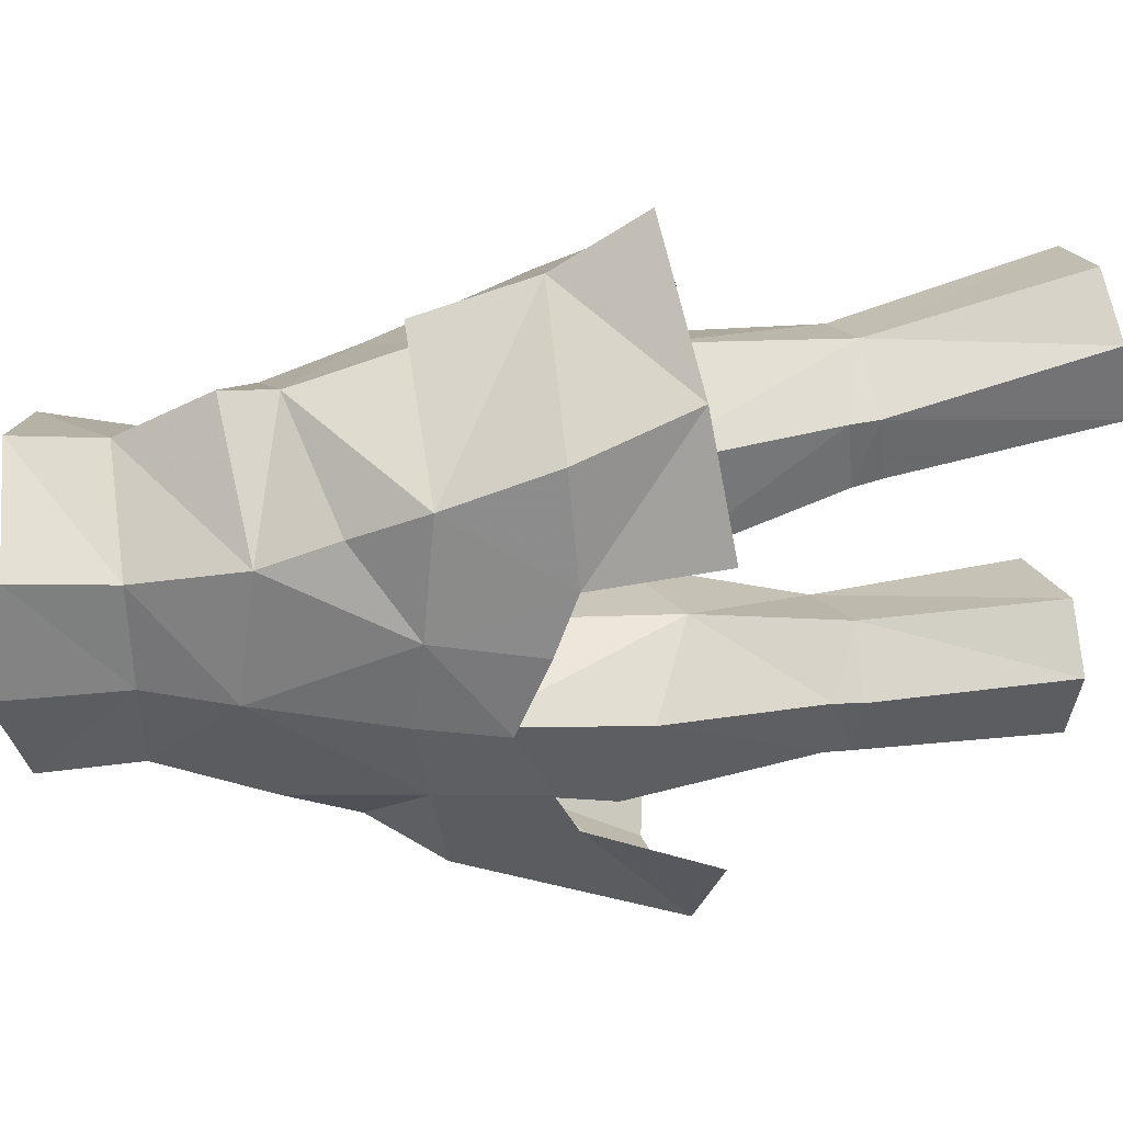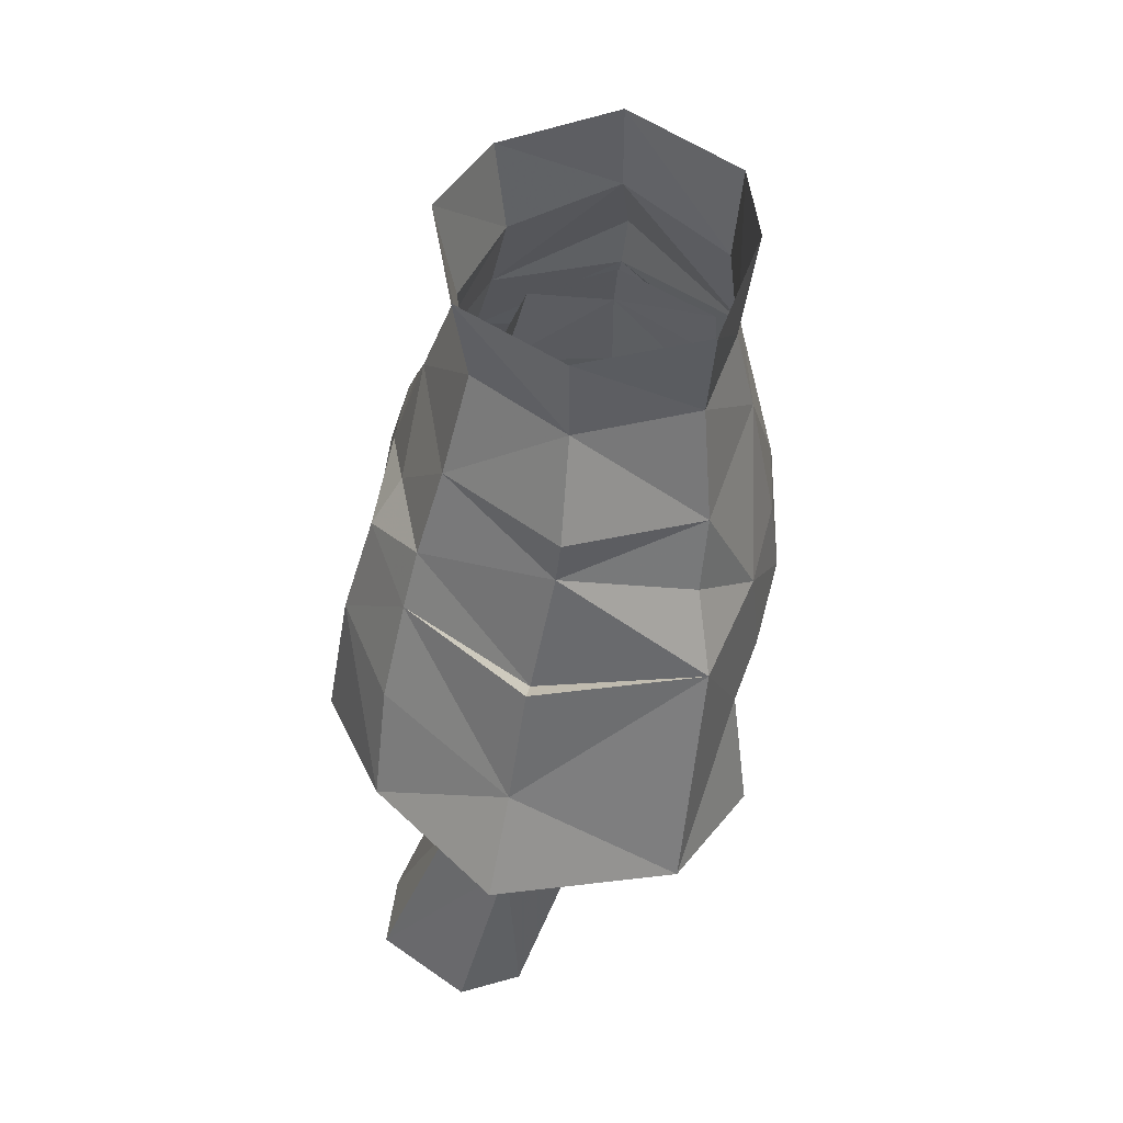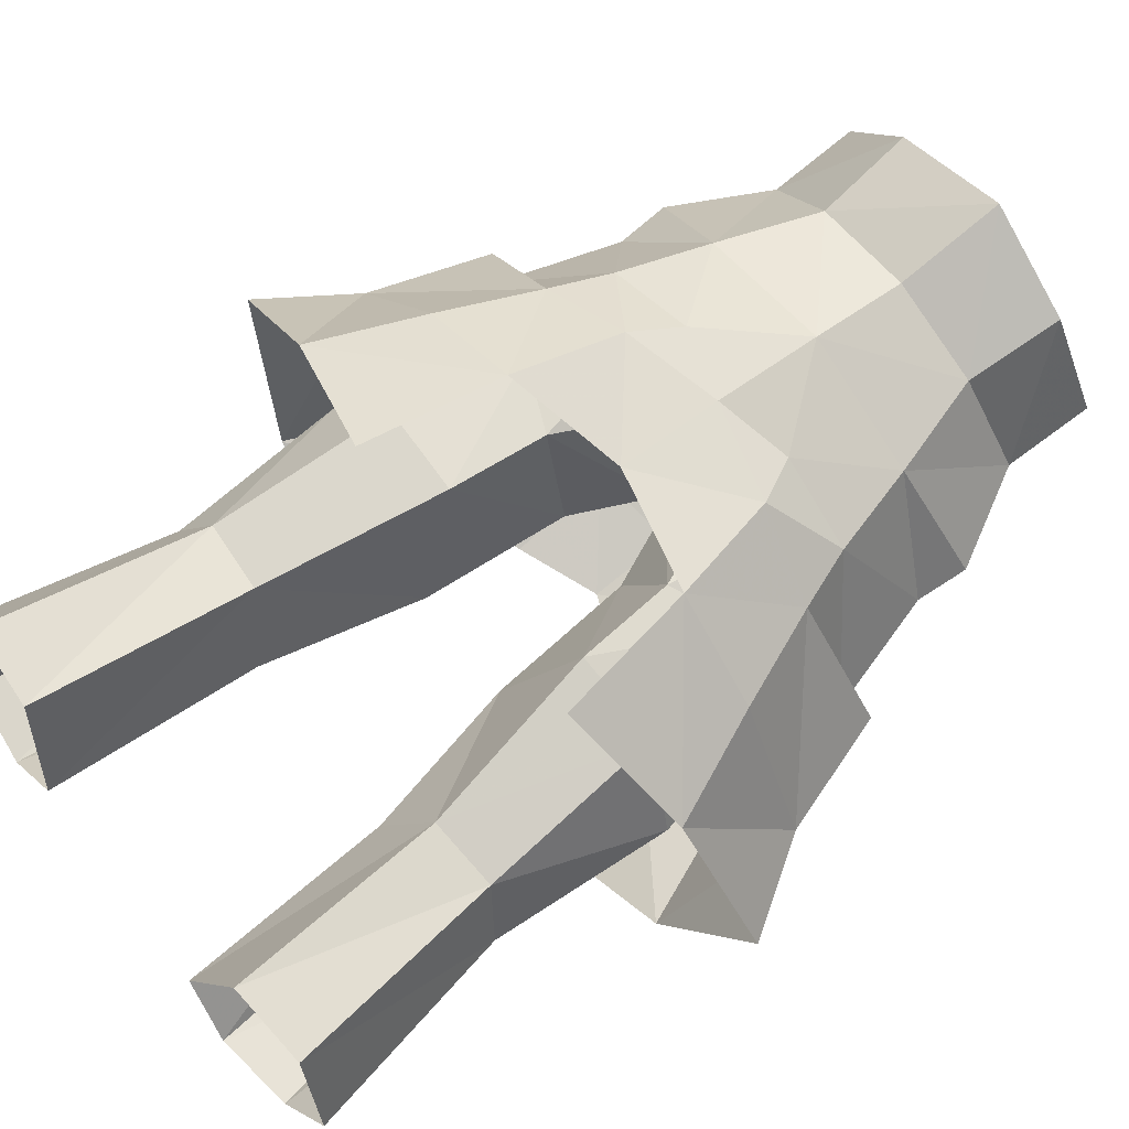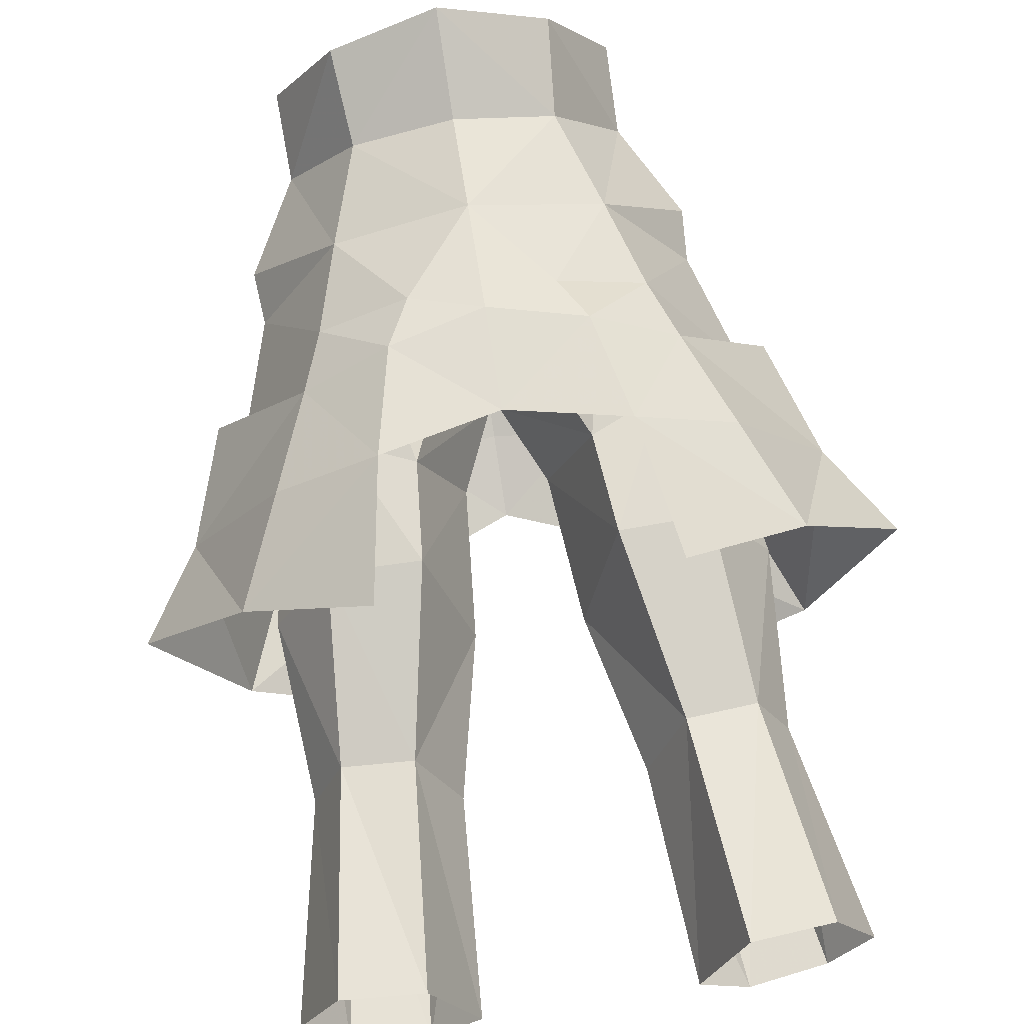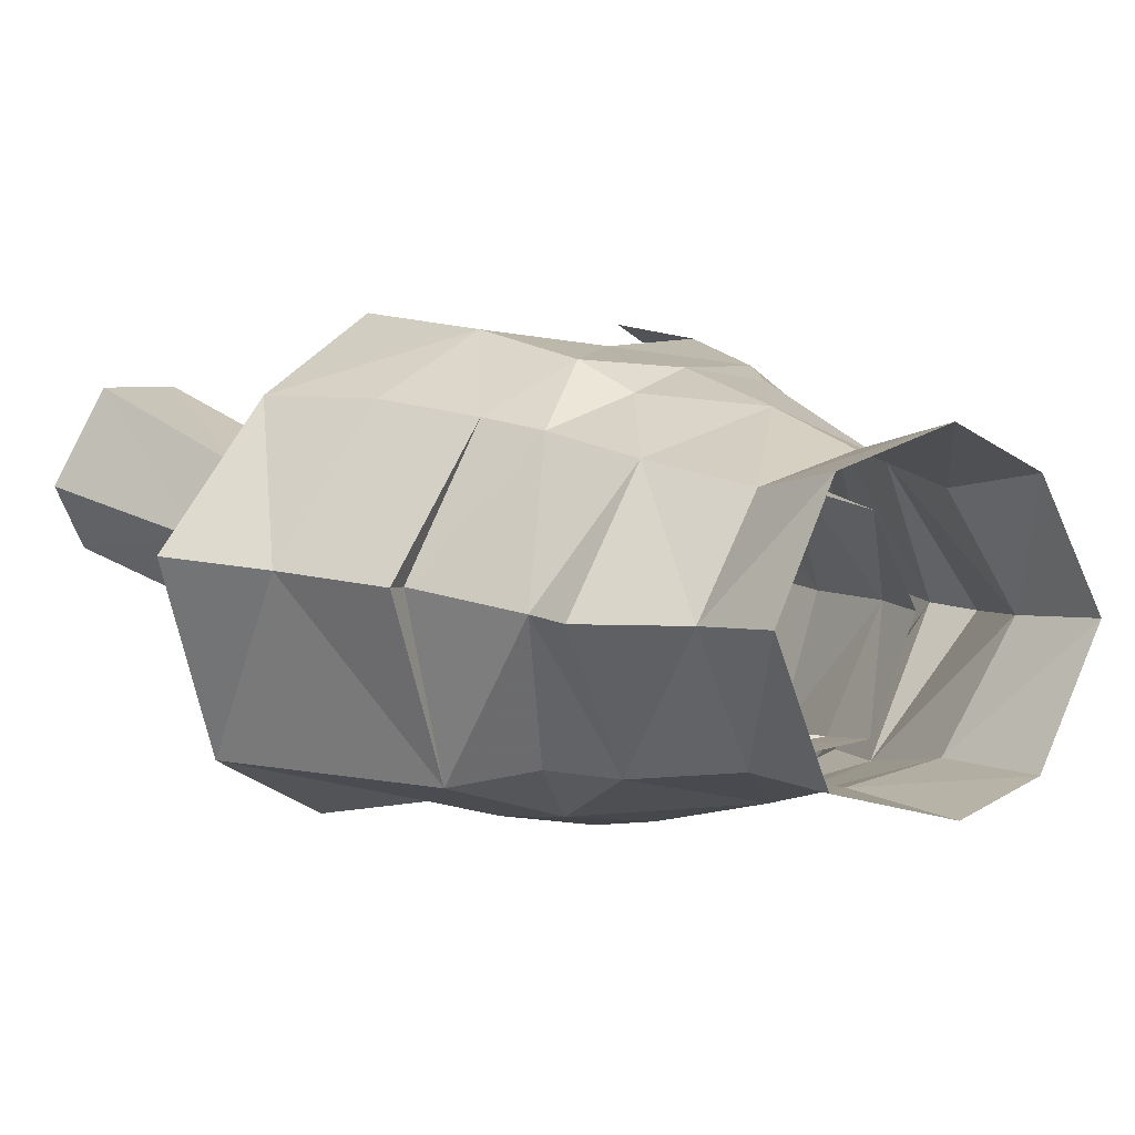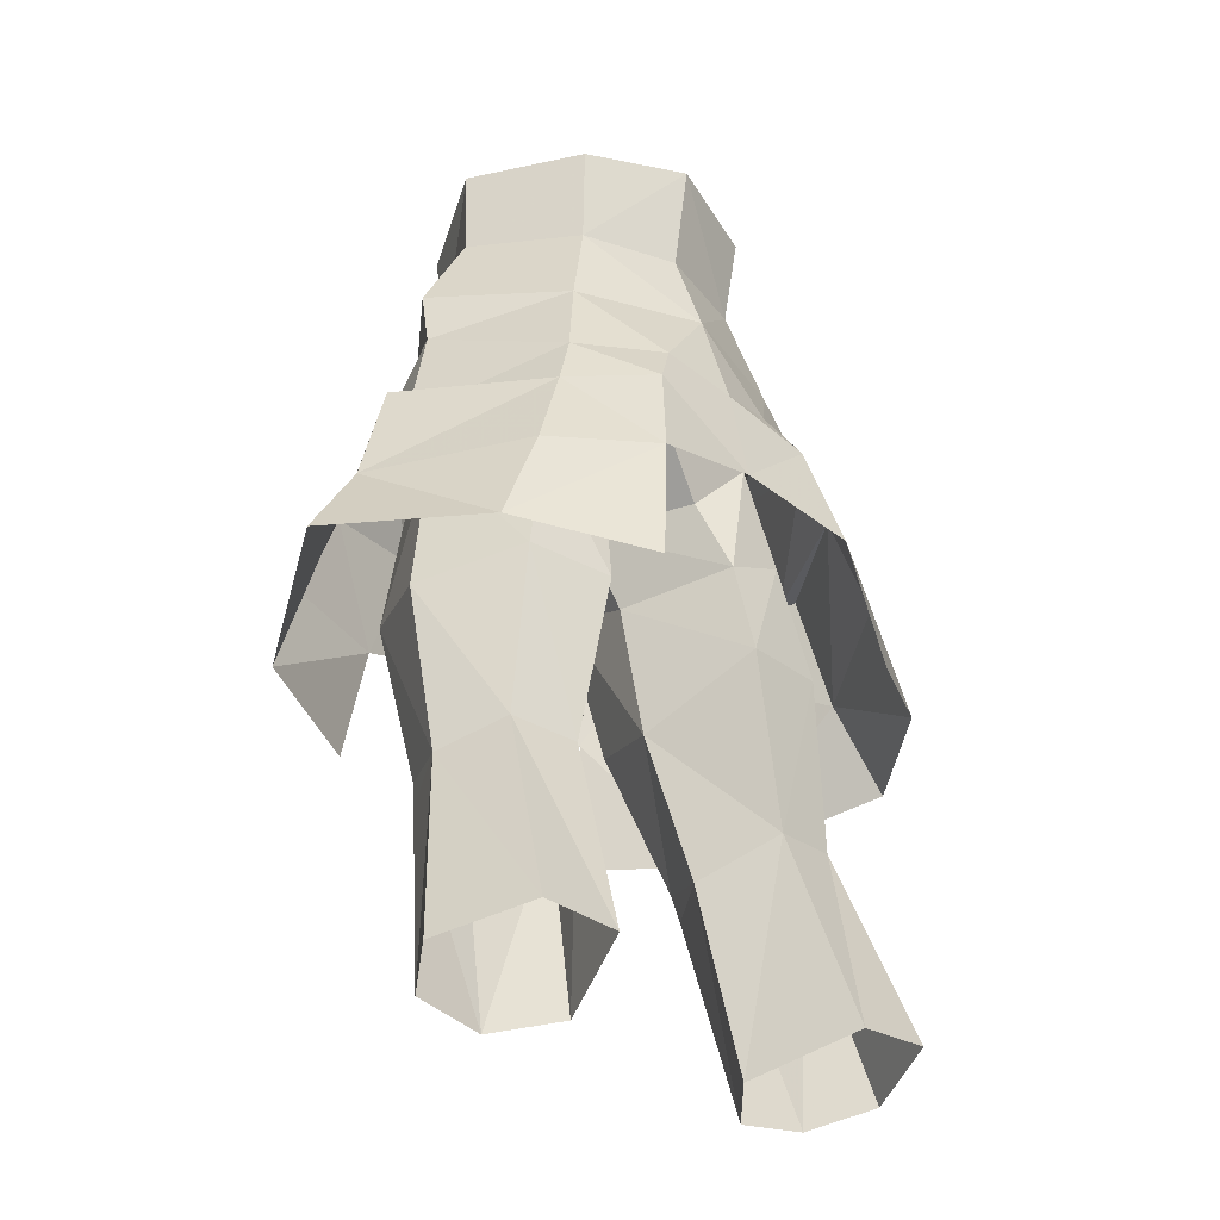
<metadata>
{"format":"obj","ext":"obj","renderer":"f3d","projection":"perspective","resolution":1024,"background":"white","views":[{"elev":-49.2,"azim":90.2,"up":"+Y"},{"elev":50.3,"azim":-81.0,"up":"+Z"},{"elev":76.5,"azim":-127.9,"up":"+Y"},{"elev":79.3,"azim":171.2,"up":"+Y"},{"elev":1.4,"azim":-37.1,"up":"+Y"},{"elev":-32.3,"azim":137.7,"up":"+Z"}]}
</metadata>
<code>
g warrior_trousers_male_50030
v 10.06 0.7463 38.01
v 9.47 1.81 30.58
v 8.132 4.526 31.51
v 7.564 4.717 39.11
v 1.65 -0.4608 42.49
v 3.46 4.395 43.06
v 3.818 5.174 38.96
v 2.173 0.3491 36.38
v 7.276 -0.3013 50.22
v 6.231 -0.5842 53.02
v 3.99 -4.938 53.09
v 4.752 -5.089 50.02
v 5.245 4.9 31.3
v 7.957 -1.227 31.07
v 8.009 -3.796 38.96
v 3.918 -3.913 37.66
v 5.231 -1.36 30.83
v 9.287 7.798 22.72
v 11.11 3.837 21.97
v 5.968 7.921 22.47
v 6.285 1.126 20.81
v 9.439 1.364 21.24
v 8.032 -1.038 29.94
v 5.456 -1.114 29.66
v 2.738 -5.175 44.48
v 0.9672 -4.535 47.35
v -0.06428 -5.395 47.75
v -0.06428 -1.005 46
v 0.1481 -1.05 45.94
v 4.177 3.435 21.22
v 3.64 1.584 29.84
v 5.901 -5.222 46.24
v 8.727 -0.103 45.13
v 6.36 4.078 44.35
v 0.1481 -1.05 45.94
v 2.237 3.475 46.07
v -0.06429 4.309 48.44
v 4.614 4.043 48.53
v -0.06428 -5.555 52.44
v 2.614 -5.4 49.35
v 4.315 2.953 52.91
v -0.06428 -1.005 46
v -0.06428 4.01 52.52
v -0.4714 -1.05 45.94
v -0.06428 -6.11 56.23
v 4.562 -5.667 60.52
v -0.06428 -6.73 61.48
v -0.06428 -6.951 52.45
v 5.314 -5.883 51.7
v 4.225 -5.36 56.33
v 6.972 -0.601 57.06
v 4.113 3.707 56.66
v 5.436 4.649 52.35
v -0.06428 5.761 61.23
v -0.06428 4.947 56.72
v 9.098 -0.6173 53.16
v 8.924 -0.386 50.94
v 6.561 -5.751 48.51
v 3.589 -7.76 45.84
v 8.388 -6.505 45.37
v 10.37 0.4098 45.88
v 7.402 6.119 46.13
v 6.487 5.625 48.58
v 5.726 -7.53 40.49
v 10.15 -6.27 40.91
v 12.92 0.9012 41.67
v 8.991 6.818 42.17
v 4.843 9.351 42.47
v 2.853 7.498 48.89
v -0.06428 6.461 52.58
v 11.95 -5.199 36.27
v 6.841 -7.546 35.19
v 4.457 4.187 60.68
v 7.081 -0.588 60.85
v 11.37 0.4059 46.55
v 10.37 0.4098 45.88
v 8.388 -6.505 45.37
v 11.37 0.4059 46.55
v 7.402 6.119 46.13
v 3.862 8.148 46.92
v -0.06428 7.937 47.96
v -0.06429 8.866 43.61
v -0.06428 -8.123 46.35
v -0.06428 -8.579 42.8
v 3.245 -8.142 41.42
v 3.589 -7.76 45.84
v -0.06428 -8.123 46.35
v 5.726 -7.53 40.49
v 15.31 1.363 37.94
v 10.88 7.017 37.72
v 5.793 10.19 36.69
v -10.18 0.7462 38.01
v -8.261 4.526 31.51
v -9.599 1.81 30.58
v -7.693 4.716 39.11
v -1.779 -0.4608 42.49
v -3.947 5.174 38.96
v -3.589 4.395 43.06
v -2.302 0.3491 36.38
v -7.405 -0.3013 50.22
v -4.119 -4.938 53.09
v -6.36 -0.5842 53.02
v -4.88 -5.089 50.02
v -5.373 4.9 31.3
v -8.085 -1.227 31.07
v -4.046 -3.913 37.66
v -8.138 -3.796 38.96
v -5.359 -1.36 30.83
v -9.415 7.798 22.72
v -11.23 3.837 21.97
v -6.096 7.921 22.47
v -6.414 1.126 20.81
v -8.16 -1.038 29.94
v -9.567 1.364 21.24
v -5.584 -1.114 29.66
v -2.866 -5.175 44.48
v -1.096 -4.535 47.35
v -0.2767 -1.05 45.94
v -4.306 3.435 21.22
v -3.769 1.584 29.84
v -6.03 -5.222 46.24
v -8.855 -0.103 45.13
v -6.488 4.078 44.35
v -0.2767 -1.05 45.94
v -2.365 3.475 46.07
v -4.743 4.043 48.53
v -2.742 -5.4 49.35
v -4.444 2.953 52.91
v 0.3429 -1.05 45.94
v -4.691 -5.667 60.52
v -4.353 -5.36 56.33
v -5.597 -5.897 51.5
v -7.101 -0.601 57.06
v -4.242 3.707 56.66
v -5.565 4.649 52.35
v -9.226 -0.6173 53.16
v -9.053 -0.386 50.94
v -6.689 -5.751 48.51
v -8.516 -6.505 45.37
v -3.718 -7.76 45.84
v -10.5 0.4098 45.88
v -6.616 5.625 48.58
v -7.53 6.119 46.13
v -10.28 -6.27 40.91
v -5.854 -7.53 40.49
v -13.05 0.9012 41.67
v -9.12 6.818 42.17
v -4.972 9.351 42.47
v -3.018 6.959 48.85
v -12.13 -6.023 36.2
v -7.025 -8.37 35.13
v -4.585 4.187 60.68
v -7.21 -0.588 60.85
v -11.5 0.4059 46.55
v -10.5 0.4098 45.88
v -11.5 0.4059 46.55
v -8.516 -6.505 45.37
v -7.53 6.119 46.13
v -3.99 8.148 46.92
v -3.718 -7.76 45.84
v -3.374 -8.142 41.42
v -5.854 -7.53 40.49
v -15.44 1.363 37.94
v -11.01 7.017 37.72
v -5.922 10.19 36.69
f 1 2 3
f 3 4 1
f 5 6 7
f 7 8 5
f 9 10 11
f 11 12 9
f 7 13 8
f 14 15 16
f 16 17 14
f 18 3 2
f 2 19 18
f 3 18 20
f 20 13 3
f 21 22 23
f 23 24 21
f 8 16 25
f 25 5 8
f 13 7 4
f 4 3 13
f 26 27 28
f 28 29 26
f 30 31 13
f 13 20 30
f 9 12 32
f 32 33 9
f 23 14 17
f 17 24 23
f 15 32 25
f 25 16 15
f 7 6 34
f 34 4 7
f 6 5 35
f 35 36 6
f 22 19 2
f 2 23 22
f 21 24 31
f 31 30 21
f 13 31 8
f 36 37 38
f 4 34 33
f 38 6 36
f 39 27 40
f 10 9 41
f 11 39 40
f 26 40 27
f 37 35 42
f 25 32 12
f 33 15 1
f 1 4 33
f 11 40 12
f 41 9 38
f 31 17 8
f 15 14 2
f 1 15 2
f 38 9 33
f 26 12 40
f 26 29 25
f 26 25 12
f 41 38 43
f 31 24 17
f 14 23 2
f 17 16 8
f 32 15 33
f 38 37 43
f 34 38 33
f 38 34 6
f 25 29 5
f 37 36 35
f 37 42 44
f 45 46 47
f 48 49 50
f 51 50 49
f 52 51 53
f 54 52 55
f 56 49 57
f 53 56 57
f 58 59 60
f 60 61 57
f 57 58 60
f 61 62 63
f 63 57 61
f 60 64 65
f 66 60 65
f 62 66 67
f 68 62 67
f 49 48 59
f 53 69 70
f 71 64 72
f 51 52 73
f 73 74 51
f 50 51 74
f 74 46 50
f 45 50 46
f 52 53 70
f 75 60 66
f 62 75 66
f 60 59 64
f 76 77 78
f 79 76 78
f 80 62 68
f 53 57 63
f 73 52 54
f 70 69 81
f 81 80 82
f 80 69 63
f 69 80 81
f 63 69 53
f 83 59 48
f 84 85 86
f 86 87 84
f 86 85 88
f 71 89 66
f 66 89 90
f 90 91 68
f 80 68 82
f 63 62 80
f 70 55 52
f 50 45 48
f 59 58 49
f 49 56 51
f 51 56 53
f 49 58 57
f 64 71 65
f 65 71 66
f 66 90 67
f 67 90 68
f 92 93 94
f 93 92 95
f 96 97 98
f 97 96 99
f 100 101 102
f 101 100 103
f 97 99 104
f 105 106 107
f 106 105 108
f 109 94 93
f 94 109 110
f 93 111 109
f 111 93 104
f 112 113 114
f 113 112 115
f 99 116 106
f 116 99 96
f 104 95 97
f 95 104 93
f 117 28 27
f 28 117 118
f 119 104 120
f 104 119 111
f 100 121 103
f 121 100 122
f 113 108 105
f 108 113 115
f 107 116 121
f 116 107 106
f 97 123 98
f 123 97 95
f 98 124 96
f 124 98 125
f 114 94 110
f 94 114 113
f 112 120 115
f 120 112 119
f 104 99 120
f 125 126 37
f 95 122 123
f 126 125 98
f 39 127 27
f 102 128 100
f 101 127 39
f 117 27 127
f 37 42 124
f 116 103 121
f 122 92 107
f 92 122 95
f 101 103 127
f 128 126 100
f 120 99 108
f 107 94 105
f 92 94 107
f 126 122 100
f 117 127 103
f 117 116 118
f 117 103 116
f 128 43 126
f 120 108 115
f 105 94 113
f 108 99 106
f 121 122 107
f 126 43 37
f 123 122 126
f 126 98 123
f 116 96 118
f 37 124 125
f 37 129 42
f 45 47 130
f 48 131 132
f 133 132 131
f 134 135 133
f 54 55 134
f 136 137 132
f 135 137 136
f 138 139 140
f 139 137 141
f 137 139 138
f 141 142 143
f 142 141 137
f 139 144 145
f 146 144 139
f 143 147 146
f 148 147 143
f 132 140 48
f 135 70 149
f 150 151 145
f 133 152 134
f 152 133 153
f 131 153 133
f 153 131 130
f 45 130 131
f 134 70 135
f 154 146 139
f 143 146 154
f 139 145 140
f 155 156 157
f 158 156 155
f 159 148 143
f 135 142 137
f 152 54 134
f 70 81 149
f 81 82 159
f 159 142 149
f 149 81 159
f 142 135 149
f 83 48 140
f 84 160 161
f 160 84 87
f 160 162 161
f 150 146 163
f 146 164 163
f 164 148 165
f 159 82 148
f 142 159 143
f 70 134 55
f 131 48 45
f 140 132 138
f 132 133 136
f 133 135 136
f 132 137 138
f 145 144 150
f 144 146 150
f 146 147 164
f 147 148 164

</code>
